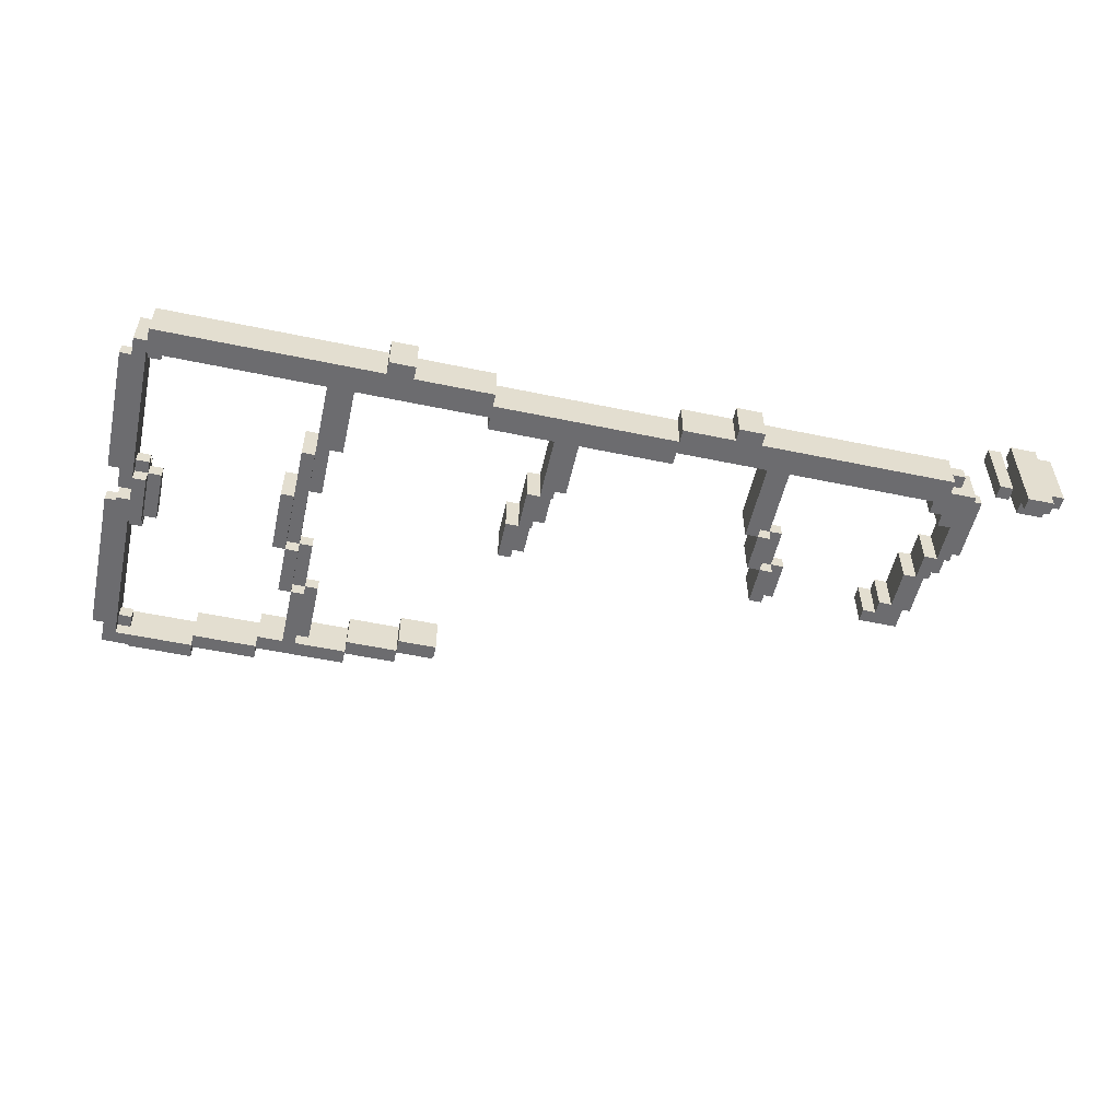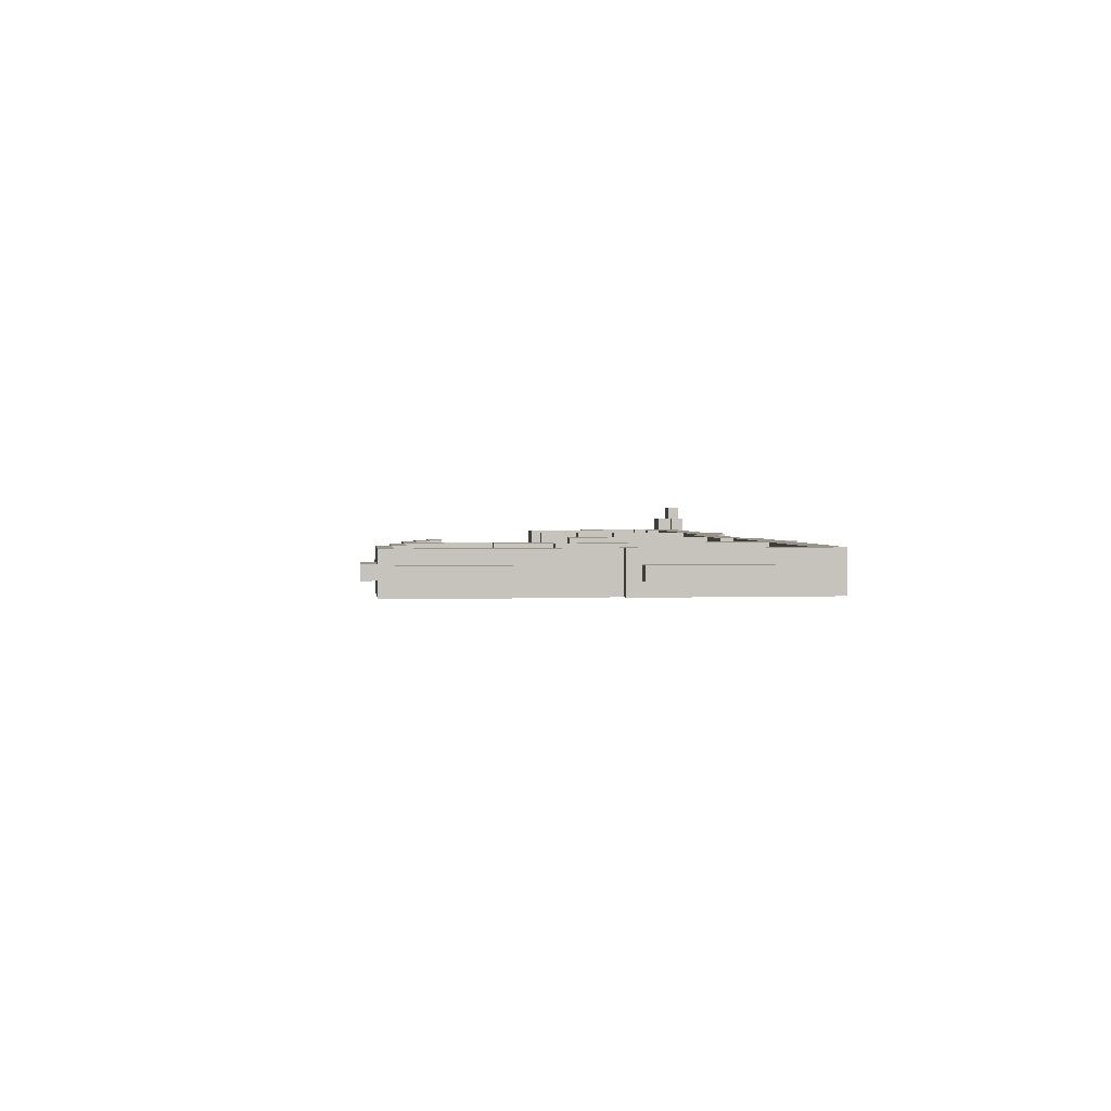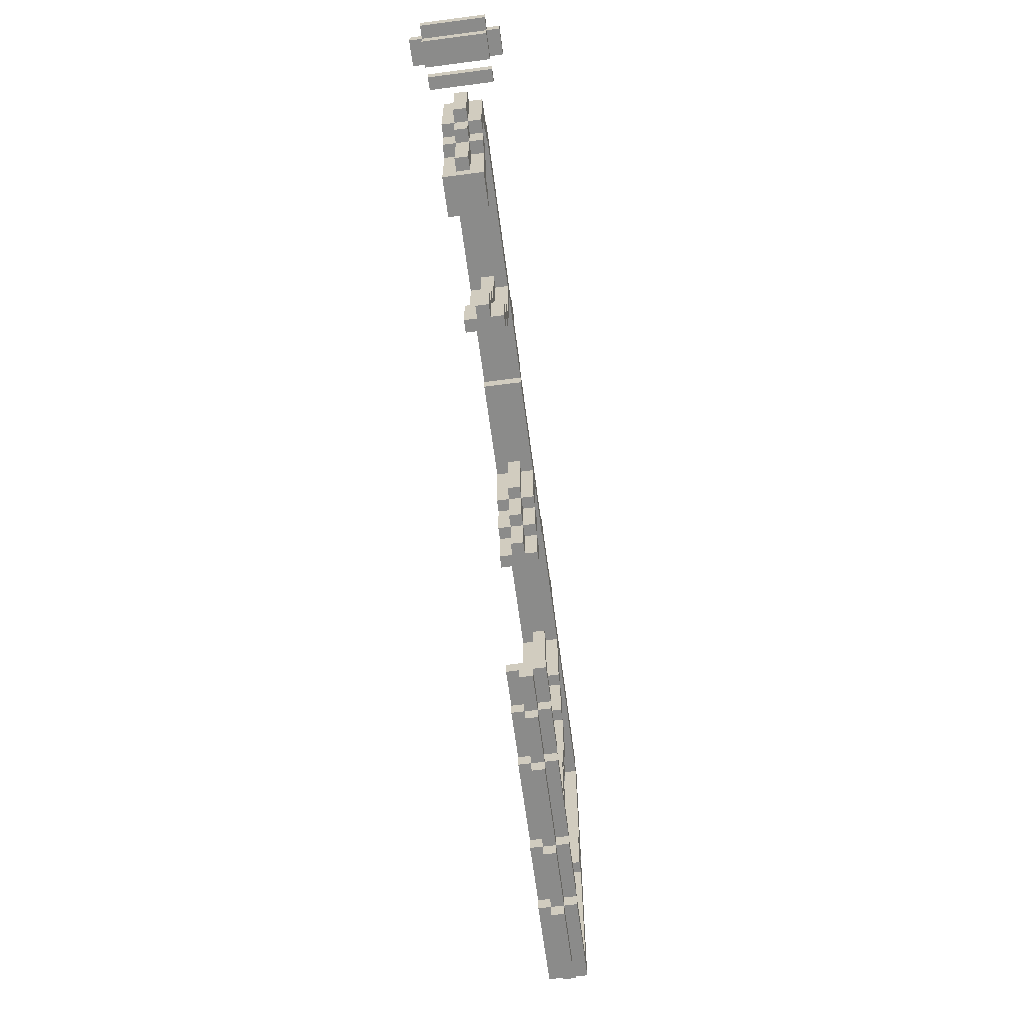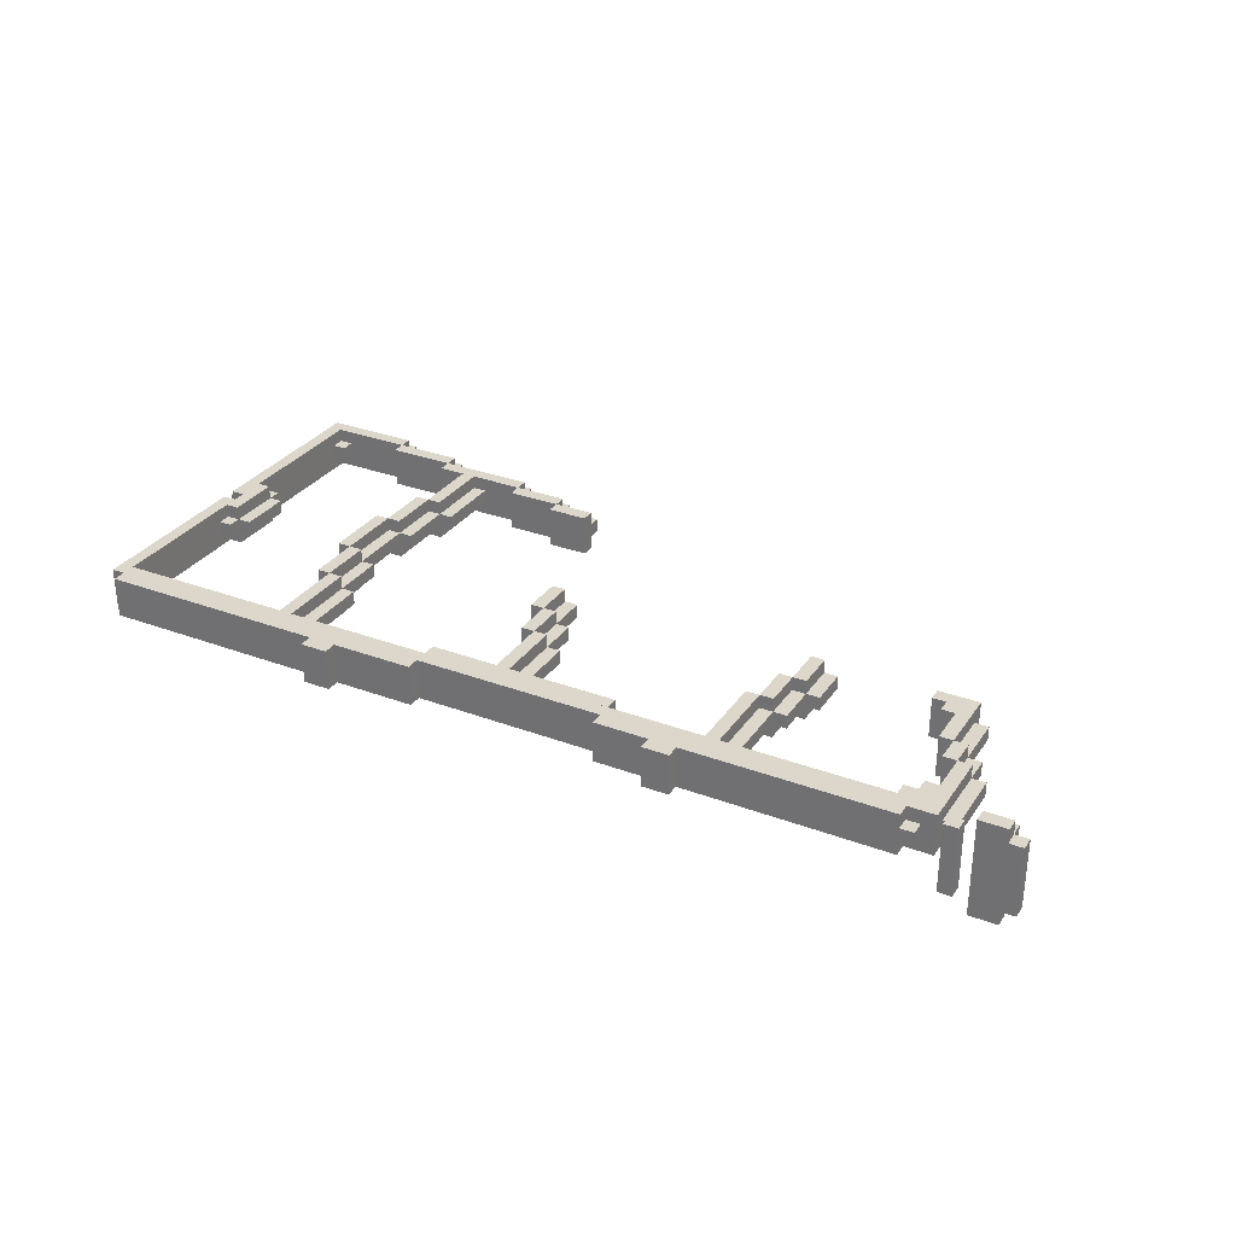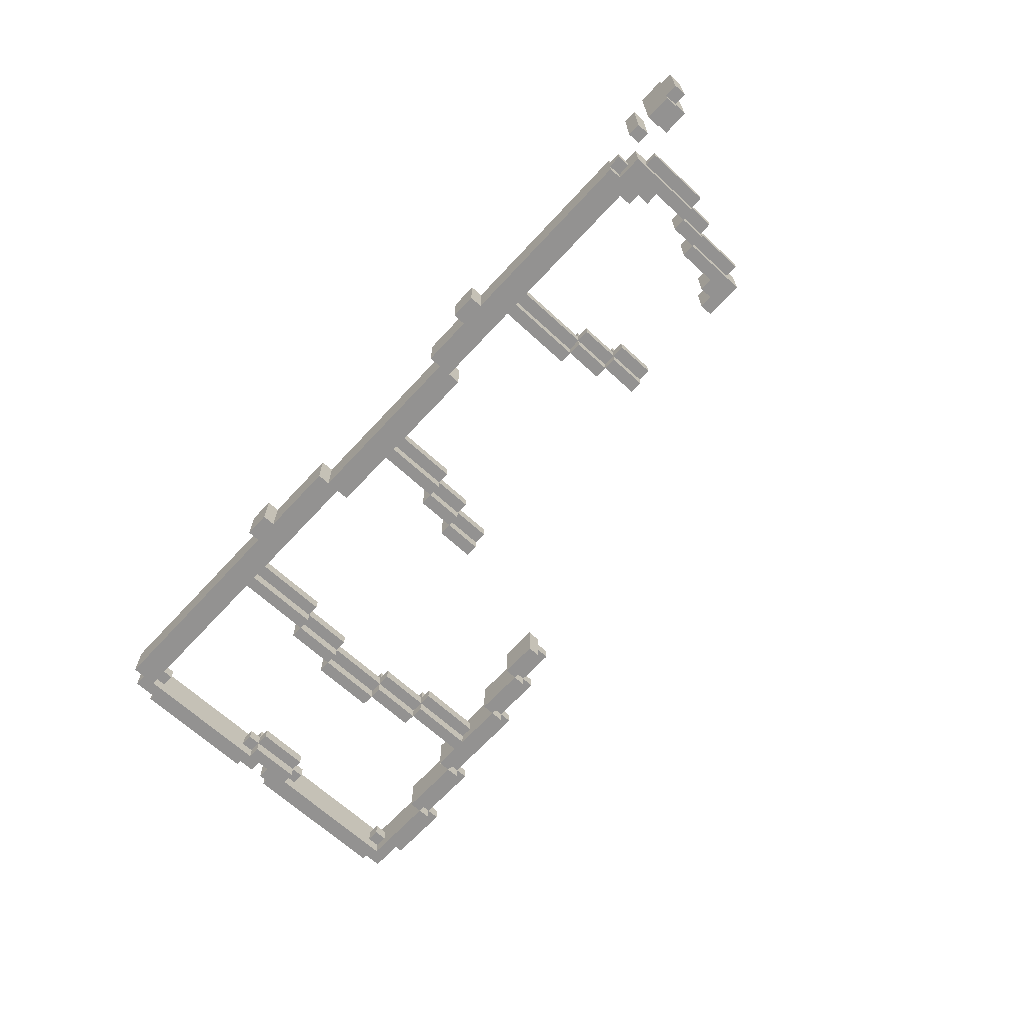
<metadata>
{"format":"obj","ext":"obj","renderer":"f3d","projection":"perspective","resolution":1024,"background":"white","views":[{"elev":-53.8,"azim":-12.6,"up":"+Y"},{"elev":1.8,"azim":-96.4,"up":"+Y"},{"elev":-63.7,"azim":97.5,"up":"+Z"},{"elev":30.6,"azim":28.4,"up":"+Y"},{"elev":-66.4,"azim":47.3,"up":"+Y"}]}
</metadata>
<code>
v 34 6 13
v 34 1 13
v 32 1 13
v 32 6 13
v 31 6 14
v 31 1 14
v 30 1 14
v 30 6 14
v 35 6 14
v 35 1 14
v 34 1 14
v 34 6 14
v -3 5 11
v -3 2 11
v -8 2 11
v -8 5 11
v 13 5 12
v 13 2 12
v 6 2 12
v 6 5 12
v 27 5 0
v 27 2 0
v 24 2 0
v 24 5 0
v -20 5 -7
v -20 2 -7
v -21 2 -7
v -21 5 -7
v -21 5 -3
v -21 2 -3
v -22 2 -3
v -22 5 -3
v -33 5 0
v -33 2 0
v -34 2 0
v -34 5 0
v 15 5 3
v 15 2 3
v 14 2 3
v 14 5 3
v 14 5 6
v 14 2 6
v 13 2 6
v 13 5 6
v 28 5 10
v 28 2 10
v 27 2 10
v 27 5 10
v 27 5 11
v 27 2 11
v 26 2 11
v 26 5 11
v -20 3 12
v -20 2 12
v -33 2 12
v -33 3 12
v -20 5 12
v -20 4 12
v -33 4 12
v -33 5 12
v -32 3 12
v -32 4 12
v -8 3 12
v -8 2 12
v -19 2 12
v -19 3 12
v -8 5 12
v -8 4 12
v -19 4 12
v -19 5 12
v -18 3 12
v -18 4 12
v 26 3 12
v 26 2 12
v 14 2 12
v 14 3 12
v 26 5 12
v 26 4 12
v 14 4 12
v 14 5 12
v 15 3 12
v 15 4 12
v -27 4 -16
v -27 3 -16
v -32 3 -16
v -32 4 -16
v -27 3 -15
v -27 2 -15
v -34 2 -15
v -34 3 -15
v -27 5 -15
v -27 4 -15
v -34 4 -15
v -34 5 -15
v -22 4 -15
v -22 3 -15
v -22 3 -14
v -22 2 -14
v -27 2 -14
v -27 3 -14
v -22 5 -14
v -22 4 -14
v -27 4 -14
v -27 5 -14
v -15 4 -14
v -15 3 -14
v -15 3 -13
v -15 2 -13
v -22 2 -13
v -22 3 -13
v -15 5 -13
v -15 4 -13
v -22 4 -13
v -22 5 -13
v 6 3 11
v 6 2 11
v -2 2 11
v -2 3 11
v 6 5 11
v 6 4 11
v -2 4 11
v -2 5 11
v -1 3 11
v -1 4 11
v -11 4 -13
v -11 3 -13
v -11 3 -12
v -11 2 -12
v -15 2 -12
v -15 3 -12
v -11 5 -12
v -11 4 -12
v -15 4 -12
v -15 5 -12
v -8 4 -12
v -8 3 -12
v -8 3 -11
v -8 2 -11
v -11 2 -11
v -11 3 -11
v -8 5 -11
v -8 4 -11
v -11 4 -11
v -11 5 -11
v -32 4 -15
v -32 3 -15
v -3 4 0
v -3 3 0
v -5 3 0
v -5 4 0
v 17 4 0
v 17 3 0
v 15 3 0
v 15 4 0
v 34 0 14
v 32 0 14
v 32 1 14
v 34 7 14
v 32 6 14
v 32 7 14
v -34 4 -14
v -34 3 -14
v -35 3 -14
v -35 4 -14
v -32 4 -4
v -32 3 -4
v -33 3 -4
v -33 4 -4
v -32 3 -3
v -32 2 -3
v -33 2 -3
v -33 3 -3
v -32 5 -3
v -32 4 -3
v -33 4 -3
v -33 5 -3
v -31 4 -3
v -31 3 -3
v -4 3 0
v -4 2 0
v -5 2 0
v -4 5 0
v -4 4 0
v -5 5 0
v 16 3 0
v 16 2 0
v 15 2 0
v 16 5 0
v 16 4 0
v 15 5 0
v -34 4 1
v -34 3 1
v -35 3 1
v -35 4 1
v 28 4 1
v 28 3 1
v 27 3 1
v 27 4 1
v -20 3 2
v -20 2 2
v -21 2 2
v -21 3 2
v -20 5 2
v -20 4 2
v -21 4 2
v -21 5 2
v -19 4 2
v -19 3 2
v -3 3 3
v -3 2 3
v -4 2 3
v -4 3 3
v -3 5 3
v -3 4 3
v -4 4 3
v -4 5 3
v -2 4 3
v -2 3 3
v 28 3 5
v 28 2 5
v 27 2 5
v 27 3 5
v 28 5 5
v 28 4 5
v 27 4 5
v 27 5 5
v 29 4 5
v 29 3 5
v -19 3 6
v -19 2 6
v -20 2 6
v -20 3 6
v -19 5 6
v -19 4 6
v -20 4 6
v -20 5 6
v -18 4 6
v -18 3 6
v -2 3 6
v -2 2 6
v -3 2 6
v -3 3 6
v -2 5 6
v -2 4 6
v -3 4 6
v -3 5 6
v -1 4 6
v -1 3 6
v 29 3 7
v 29 2 7
v 28 2 7
v 28 3 7
v 29 5 7
v 29 4 7
v 28 4 7
v 28 5 7
v 30 4 7
v 30 3 7
v -32 4 11
v -32 3 11
v -33 3 11
v -33 4 11
v 32 6 15
v 32 1 15
v 35 1 15
v 35 6 15
v 30 6 15
v 30 1 15
v 31 1 15
v 31 6 15
v -33 5 14
v -33 2 14
v -16 2 14
v -16 5 14
v -8 5 13
v -8 2 13
v 6 2 13
v 6 5 13
v -27 5 -13
v -27 2 -13
v -14 5 14
v -14 2 14
v -8 2 14
v -8 5 14
v -15 5 -11
v -15 2 -11
v -11 5 -10
v -11 2 -10
v -8 2 -10
v -8 5 -10
v 6 5 14
v 6 2 14
v 10 2 14
v 10 5 14
v -22 5 -12
v -22 2 -12
v -20 2 -12
v -20 5 -12
v -16 5 15
v -16 2 15
v -14 2 15
v -14 5 15
v 10 5 15
v 10 2 15
v 12 2 15
v 12 5 15
v -34 5 -1
v -34 2 -1
v -33 2 -1
v -33 5 -1
v 24 5 1
v 24 2 1
v 25 2 1
v 25 5 1
v -22 5 2
v -22 2 2
v 25 5 2
v 25 2 2
v 26 2 2
v 26 5 2
v -5 5 3
v -5 2 3
v 26 5 5
v 26 2 5
v -21 5 6
v -21 2 6
v -4 5 6
v -4 2 6
v 27 5 7
v 27 2 7
v -34 5 13
v -34 2 13
v -33 2 13
v -33 5 13
v 12 3 14
v 12 2 14
v 27 2 14
v 27 3 14
v 12 4 14
v 28 3 14
v 28 4 14
v 12 5 14
v 27 4 14
v 27 5 14
v -33 3 -14
v -33 2 -14
v -33 5 -14
v -33 4 -14
v -32 4 -14
v -32 3 -14
v -19 3 -12
v -19 2 -12
v -19 5 -12
v -19 4 -12
v -18 4 -12
v -18 3 -12
v 27 3 13
v 27 2 13
v 29 2 13
v 29 3 13
v 27 5 13
v 27 4 13
v 29 4 13
v 29 5 13
v 32 0 15
v 34 0 15
v 34 1 15
v 32 7 15
v 34 6 15
v 34 7 15
v -33 4 -13
v -33 3 -13
v -32 3 -13
v -32 4 -13
v -20 3 -7
v -19 2 -7
v -19 3 -7
v -20 4 -7
v -19 4 -7
v -19 5 -7
v -18 3 -7
v -18 4 -7
v -21 3 -3
v -20 2 -3
v -20 3 -3
v -21 4 -3
v -20 4 -3
v -20 5 -3
v -19 3 -3
v -19 4 -3
v -35 4 -2
v -35 3 -2
v -34 3 -2
v -34 4 -2
v -33 3 1
v -33 2 1
v -32 2 1
v -32 3 1
v -33 5 1
v -33 4 1
v -32 4 1
v -32 5 1
v -31 3 1
v -31 4 1
v -33 4 2
v -33 3 2
v -32 3 2
v -32 4 2
v 15 3 3
v 16 2 3
v 16 3 3
v 15 4 3
v 16 4 3
v 16 5 3
v 17 3 3
v 17 4 3
v 14 3 6
v 15 2 6
v 15 3 6
v 14 4 6
v 15 4 6
v 15 5 6
v 16 3 6
v 16 4 6
v -35 4 11
v -35 3 11
v -34 3 11
v -34 4 11
v 29 4 12
v 29 3 12
v 30 3 12
v 30 4 12
v 28 4 13
v 28 3 13
v -34 3 -1
v -34 4 -1
v -34 3 0
v -34 3 13
v -34 4 0
v -34 4 13
v 27 3 0
v 27 4 0
v -8 4 -10
v -8 3 -10
v -34 5 -14
v -34 5 -3
v -34 5 1
v -34 5 12
v 27 5 2
v 29 5 10
v -32 5 -1
v 29 5 12
v 27 5 1
v 29 5 11
v -32 5 0
v -34 2 -3
v -34 2 -14
v -34 2 12
v -34 2 1
v 27 2 2
v 29 2 10
v -32 2 -1
v 29 2 12
v 27 2 1
v 29 2 11
v -32 2 0
g
f 1 2 3 4
f 5 6 7 8
f 9 10 11 12
f 13 14 15 16
f 17 18 19 20
f 21 22 23 24
f 25 26 27 28
f 29 30 31 32
f 33 34 35 36
f 37 38 39 40
f 41 42 43 44
f 45 46 47 48
f 49 50 51 52
f 53 54 55 56
f 57 58 59 60
f 58 53 61 62
f 63 64 65 66
f 67 68 69 70
f 68 63 71 72
f 73 74 75 76
f 77 78 79 80
f 78 73 81 82
f 83 84 85 86
f 87 88 89 90
f 91 92 93 94
f 95 96 87 92
f 97 98 99 100
f 101 102 103 104
f 105 106 97 102
f 107 108 109 110
f 111 112 113 114
f 115 116 117 118
f 119 120 121 122
f 120 115 123 124
f 125 126 107 112
f 127 128 129 130
f 131 132 133 134
f 135 136 127 132
f 137 138 139 140
f 141 142 143 144
f 145 146 90 93
f 147 148 149 150
f 151 152 153 154
f 11 155 156 157
f 158 12 159 160
f 161 162 163 164
f 165 166 167 168
f 169 170 171 172
f 173 174 175 176
f 177 178 169 174
f 179 180 181 149
f 182 183 150 184
f 185 186 187 153
f 188 189 154 190
f 191 192 193 194
f 195 196 197 198
f 199 200 201 202
f 203 204 205 206
f 207 208 199 204
f 209 210 211 212
f 213 214 215 216
f 217 218 209 214
f 219 220 221 222
f 223 224 225 226
f 227 228 219 224
f 229 230 231 232
f 233 234 235 236
f 237 238 229 234
f 239 240 241 242
f 243 244 245 246
f 247 248 239 244
f 249 250 251 252
f 253 254 255 256
f 257 258 249 254
f 259 260 261 262
f 263 264 265 266
f 267 268 269 270
f 271 272 273 274
f 275 276 277 278
f 279 280 109 114
f 281 282 283 284
f 285 286 139 144
f 287 288 289 290
f 291 292 293 294
f 295 296 297 298
f 299 300 301 302
f 303 304 305 306
f 307 308 309 310
f 311 312 313 314
f 315 316 201 206
f 317 318 319 320
f 321 322 211 216
f 323 324 221 226
f 325 326 231 236
f 327 328 241 246
f 329 330 251 256
f 331 332 333 334
f 335 336 337 338
f 339 335 340 341
f 342 339 343 344
f 345 346 99 100
f 347 348 103 104
f 349 350 100 103
f 351 352 129 130
f 353 354 133 134
f 355 356 130 133
f 357 358 359 360
f 361 362 363 364
f 264 365 366 367
f 368 263 369 370
f 371 372 373 374
f 375 26 376 377
f 25 378 379 380
f 379 377 381 382
f 383 30 384 385
f 29 386 387 388
f 387 385 389 390
f 391 392 393 394
f 395 396 397 398
f 399 400 401 402
f 401 398 403 404
f 405 406 407 408
f 409 38 410 411
f 37 412 413 414
f 413 411 415 416
f 417 42 418 419
f 41 420 421 422
f 421 419 423 424
f 425 426 427 428
f 429 430 431 432
f 433 434 360 363
f 4 3 264 263
f 8 7 268 267
f 298 297 26 25
f 32 31 316 315
f 236 231 54 57
f 246 241 14 13
f 44 43 18 17
f 28 27 30 29
f 184 181 322 321
f 190 187 38 37
f 206 201 326 325
f 320 319 324 323
f 216 211 328 327
f 40 39 42 41
f 256 251 46 45
f 226 221 330 329
f 104 99 280 279
f 114 109 296 295
f 134 129 286 285
f 144 139 288 287
f 310 309 34 33
f 24 23 312 311
f 314 313 318 317
f 48 47 50 49
f 16 15 64 67
f 52 51 74 77
f 334 333 272 271
f 278 277 292 291
f 274 273 300 299
f 294 293 304 303
f 90 89 308 435
f 94 93 436 307
f 164 163 392 391
f 437 35 332 438
f 36 439 440 331
f 194 193 426 425
f 428 427 438 440
f 86 85 146 145
f 93 90 162 161
f 394 393 435 436
f 439 437 192 191
f 157 156 365 264
f 160 159 263 368
f 12 11 2 1
f 270 269 6 5
f 266 265 10 9
f 20 19 116 119
f 284 283 276 275
f 302 301 282 281
f 306 305 336 342
f 172 171 346 345
f 176 175 348 347
f 168 167 372 371
f 56 55 396 395
f 60 59 400 399
f 262 261 406 405
f 377 376 352 351
f 380 379 354 353
f 382 381 356 355
f 202 201 30 383
f 206 205 386 29
f 204 199 385 387
f 222 221 22 441
f 226 225 442 21
f 66 65 230 229
f 70 69 234 233
f 72 71 238 237
f 118 117 240 239
f 122 121 244 243
f 124 123 248 247
f 76 75 42 417
f 80 79 420 41
f 82 81 419 421
f 360 359 250 249
f 364 363 254 253
f 432 431 258 257
f 385 384 26 375
f 388 387 378 25
f 390 389 377 379
f 398 397 170 169
f 402 401 174 173
f 404 403 178 177
f 212 211 180 179
f 216 215 183 182
f 214 209 148 147
f 411 410 186 185
f 414 413 189 188
f 416 415 152 151
f 224 219 196 195
f 232 231 200 199
f 236 235 204 203
f 234 229 208 207
f 242 241 210 209
f 246 245 214 213
f 244 239 218 217
f 419 418 38 409
f 422 421 412 37
f 424 423 411 413
f 443 444 136 135
f 252 251 220 219
f 256 255 224 223
f 254 249 228 227
f 92 87 84 83
f 100 99 88 87
f 104 103 92 91
f 102 97 96 95
f 374 373 350 349
f 110 109 98 97
f 114 113 102 101
f 112 107 106 105
f 130 129 108 107
f 134 133 112 111
f 132 127 126 125
f 140 139 128 127
f 144 143 132 131
f 444 289 138 137
f 290 443 142 141
f 174 169 166 165
f 198 197 441 442
f 408 407 398 401
f 62 61 260 259
f 363 360 430 429
f 338 337 358 357
f 344 343 362 361
f 341 340 434 433
f 367 366 155 11
f 370 369 12 158
f 164 391 394 161
f 445 446 176 347
f 194 425 428 191
f 447 448 60 399
f 298 25 380 353
f 354 379 382 355
f 32 315 206 29
f 386 205 204 387
f 236 57 70 233
f 234 69 72 237
f 246 13 122 243
f 244 121 124 247
f 44 17 80 41
f 420 79 82 421
f 254 429 432 257
f 28 29 388 25
f 378 387 390 379
f 174 401 404 177
f 184 321 216 182
f 183 215 214 147
f 190 37 414 188
f 189 413 416 151
f 198 225 224 195
f 206 325 236 203
f 204 235 234 207
f 320 323 226 449
f 216 327 246 213
f 214 245 244 217
f 40 41 422 37
f 412 421 424 413
f 256 45 450 253
f 446 307 451 173
f 226 329 256 223
f 224 255 254 227
f 448 331 364 452
f 334 271 284 275
f 278 291 344 361
f 16 67 20 119
f 86 145 92 83
f 94 445 104 91
f 92 103 102 95
f 104 279 114 101
f 102 113 112 105
f 114 295 134 111
f 112 133 132 125
f 134 285 144 131
f 132 143 142 135
f 144 287 290 141
f 24 311 453 21
f 52 77 452 454
f 36 447 402 455
f 314 317 449 453
f 48 49 454 450
f 4 159 12 1
f 274 299 302 281
f 294 303 306 342
f 160 368 370 158
f 348 371 374 349
f 168 175 174 165
f 310 33 455 451
f 400 405 408 401
f 262 59 62 259
f 362 343 341 433
f 8 267 270 5
f 12 369 266 9
f 392 163 162 393
f 456 457 346 171
f 426 193 192 427
f 458 459 396 55
f 26 297 352 376
f 377 351 356 381
f 316 31 30 201
f 202 383 385 199
f 54 231 230 65
f 66 229 238 71
f 14 241 240 117
f 118 239 248 123
f 18 43 42 75
f 76 417 419 81
f 430 249 258 431
f 30 27 26 384
f 385 375 377 389
f 398 169 178 403
f 322 181 180 211
f 212 179 148 209
f 38 187 186 410
f 411 185 152 415
f 222 197 196 219
f 326 201 200 231
f 232 199 208 229
f 324 319 460 221
f 328 211 210 241
f 242 209 218 239
f 42 39 38 418
f 419 409 411 423
f 46 251 250 461
f 308 456 170 462
f 330 221 220 251
f 252 219 228 249
f 332 458 463 359
f 272 333 276 283
f 292 277 358 337
f 64 15 116 19
f 146 85 84 87
f 457 89 88 99
f 100 87 96 97
f 280 99 98 109
f 110 97 106 107
f 296 109 108 129
f 130 107 126 127
f 286 129 128 139
f 140 127 136 137
f 288 139 138 289
f 312 23 22 464
f 74 51 465 463
f 459 35 466 397
f 318 313 464 460
f 50 47 461 465
f 157 3 2 11
f 300 273 282 301
f 304 293 336 305
f 365 156 155 366
f 372 345 350 373
f 172 167 166 169
f 34 309 462 466
f 406 395 398 407
f 56 261 260 61
f 338 357 434 340
f 268 7 6 269
f 367 11 10 265

</code>
